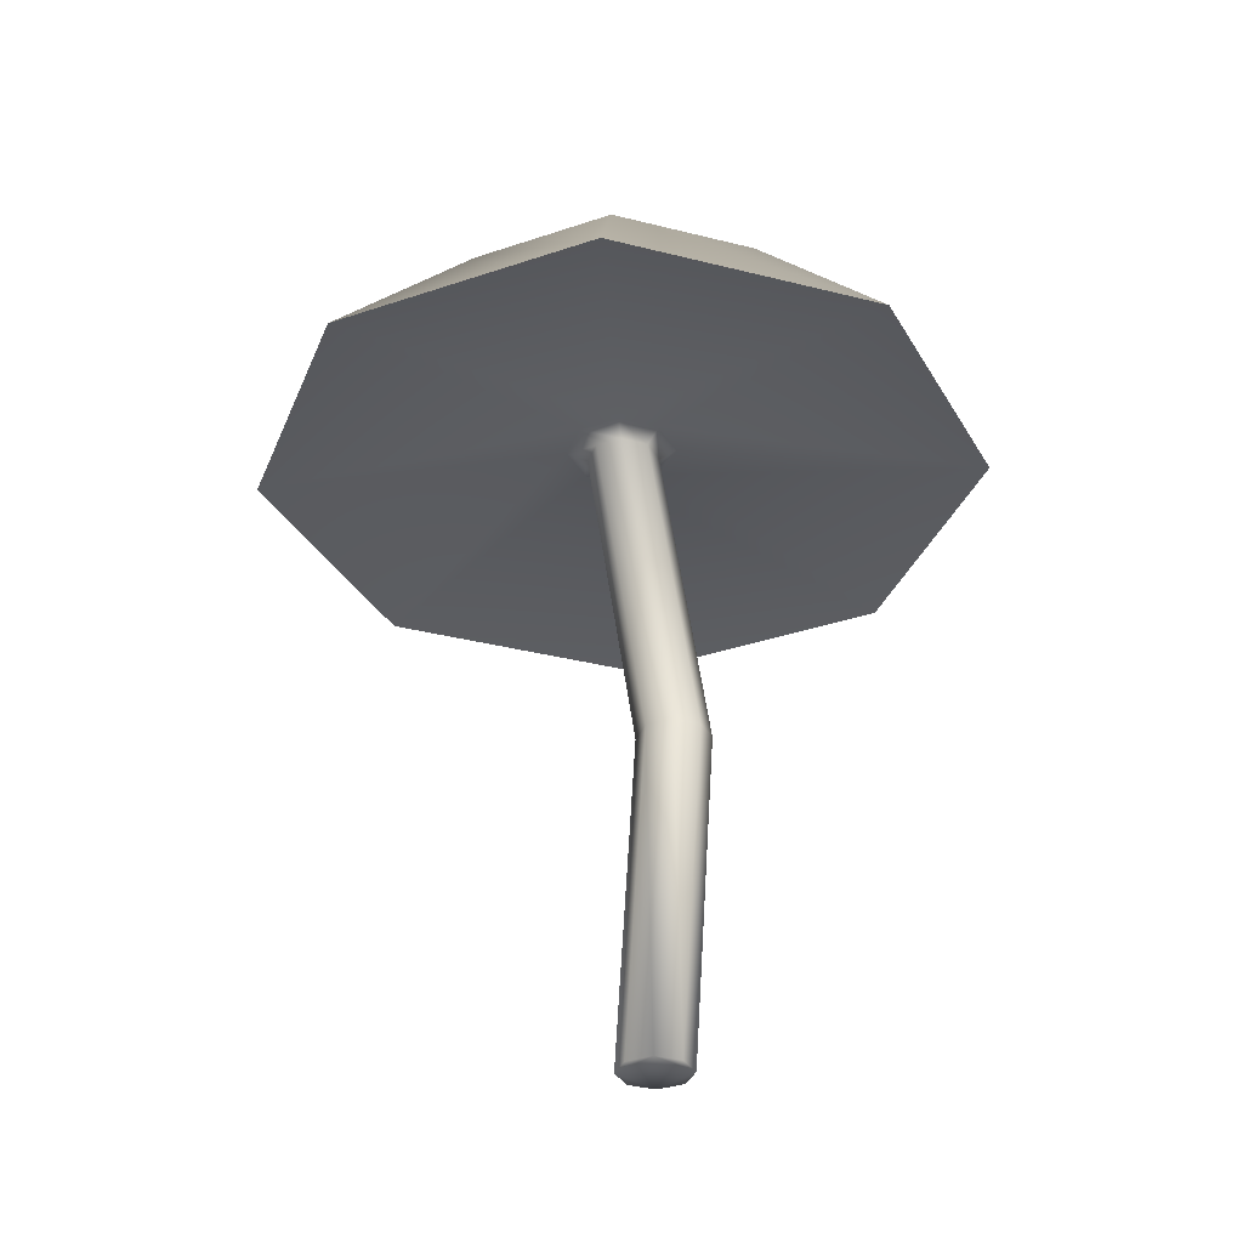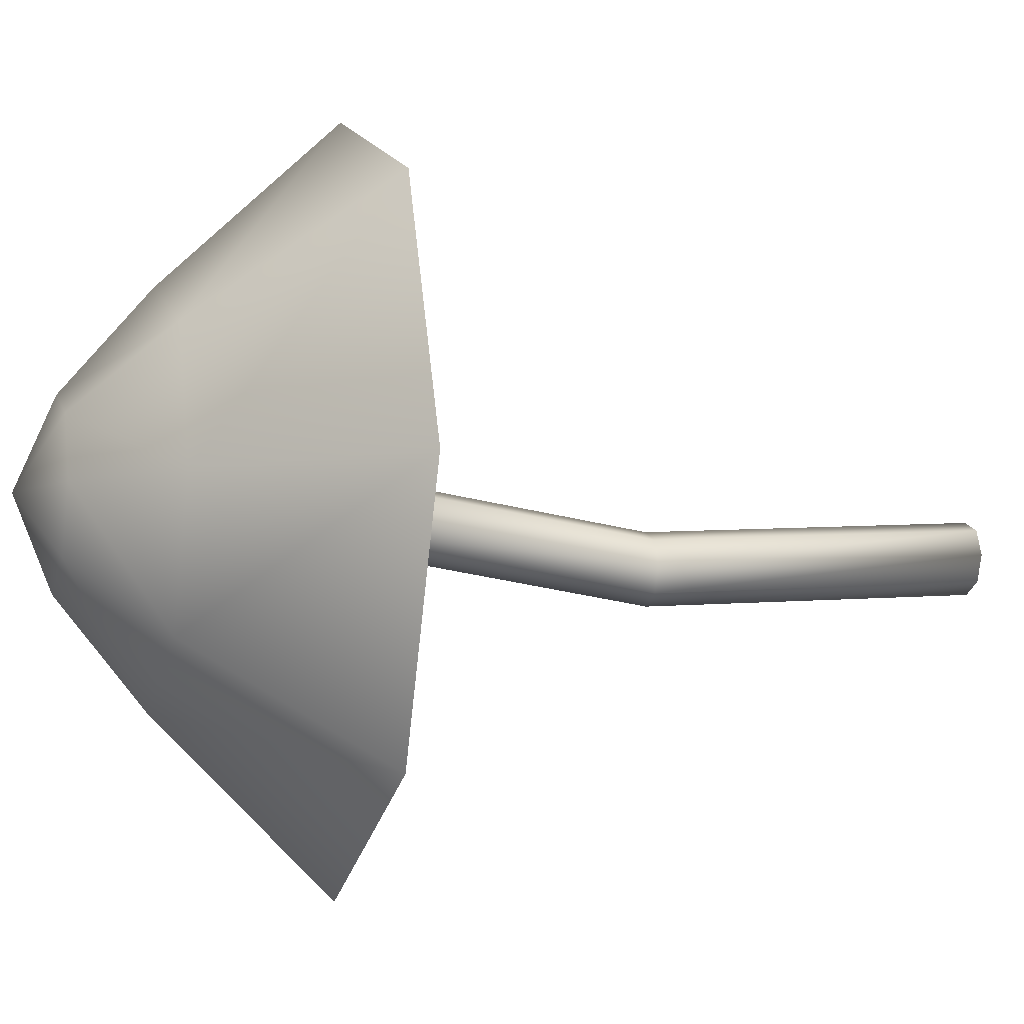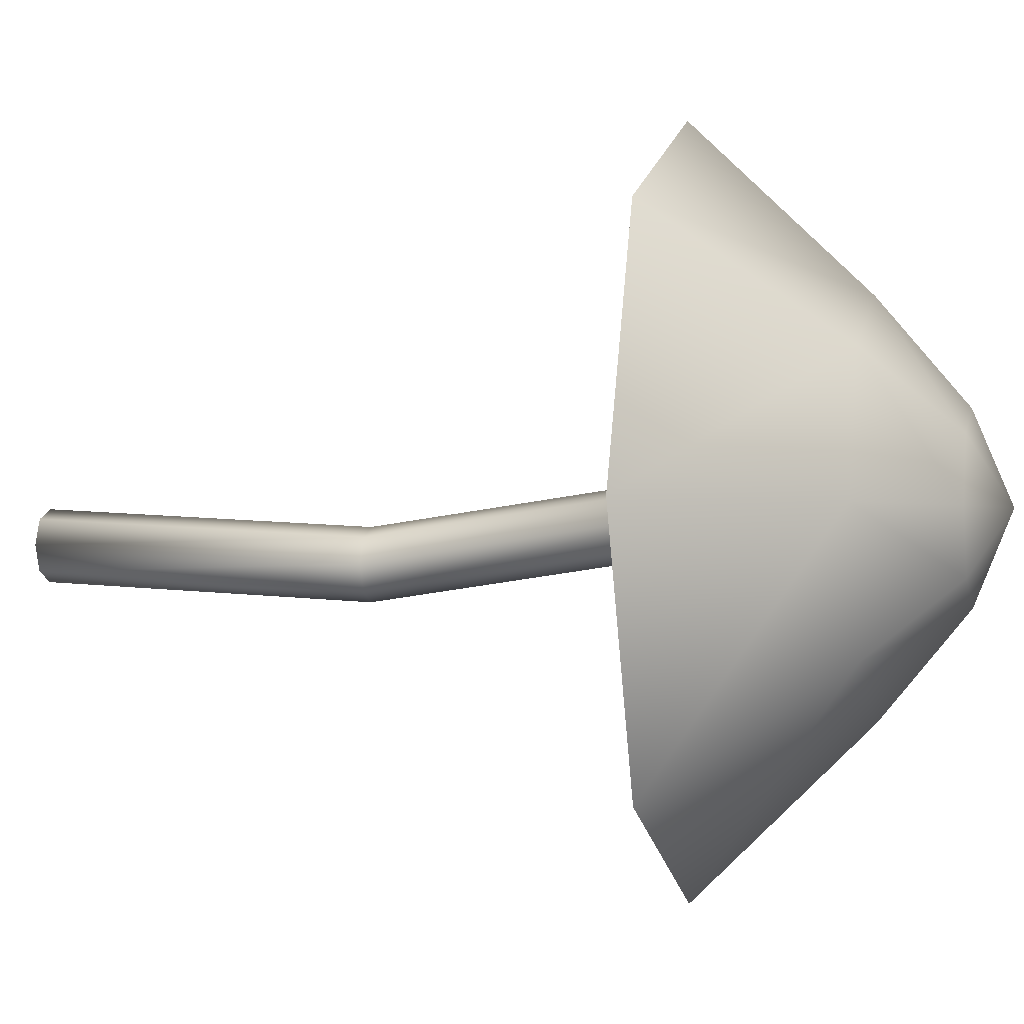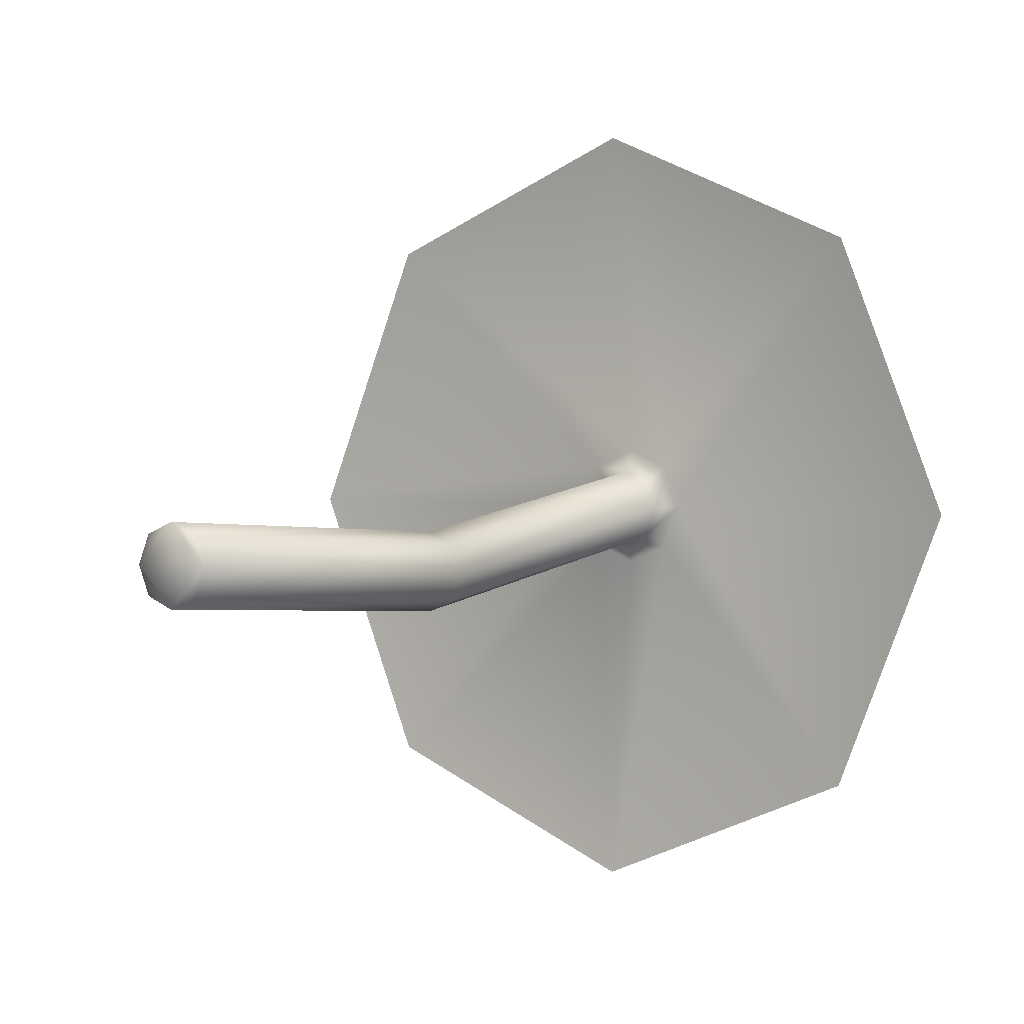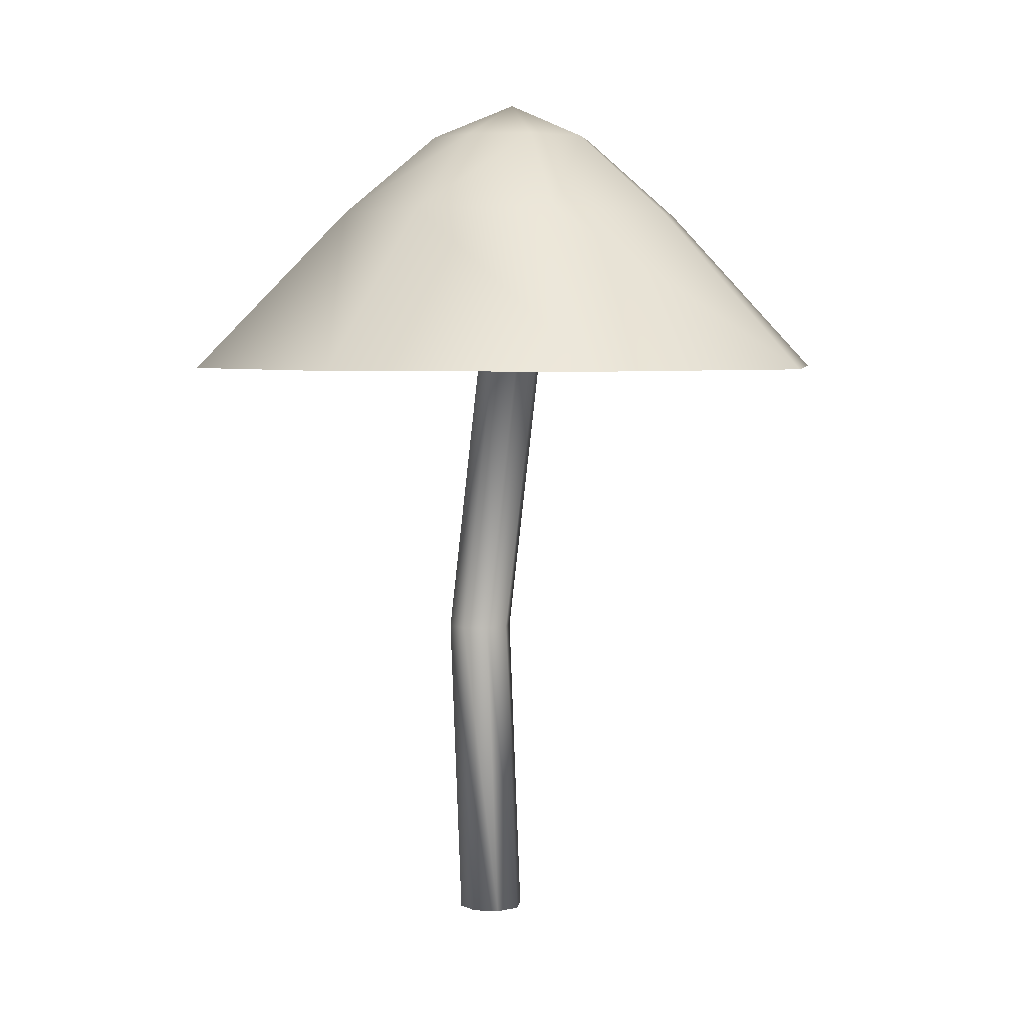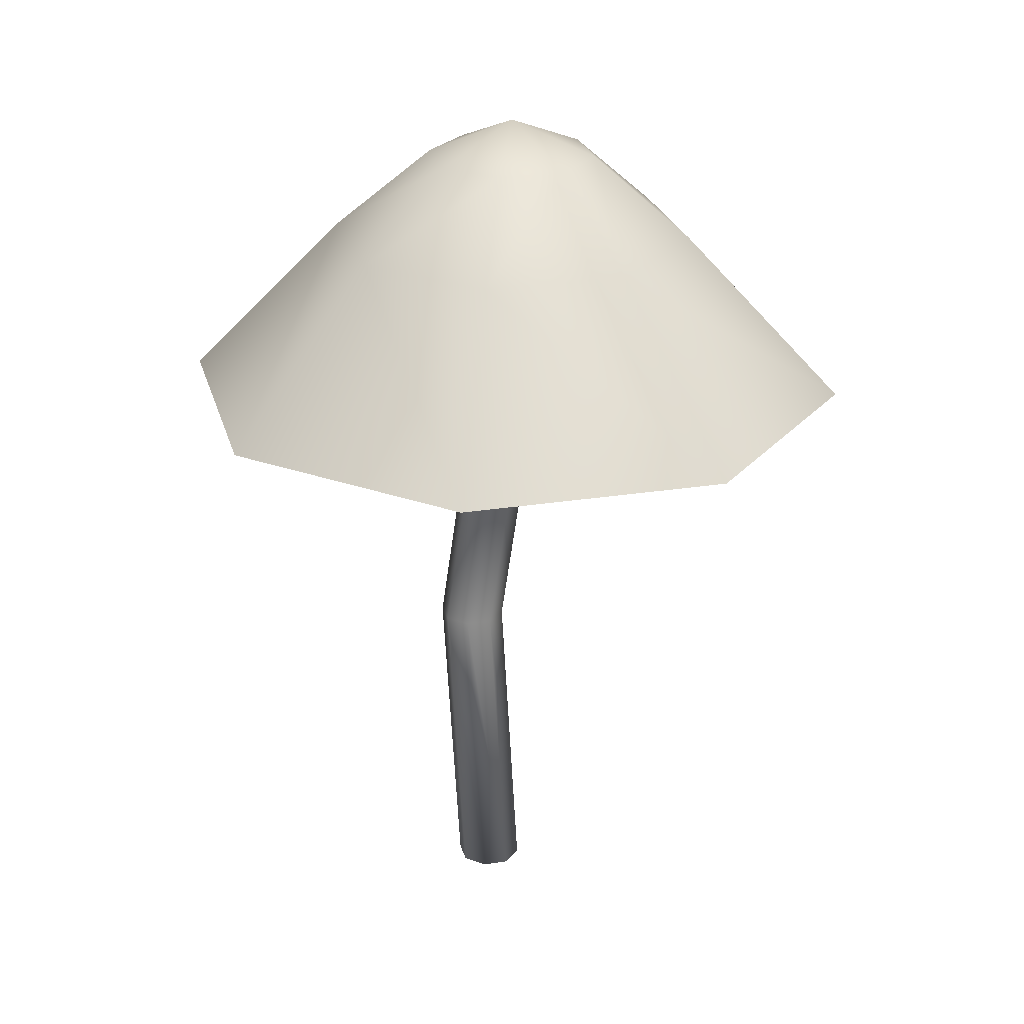
<metadata>
{"format":"obj","ext":"obj","renderer":"f3d","projection":"perspective","resolution":1024,"background":"white","views":[{"elev":-32.9,"azim":92.9,"up":"+Y"},{"elev":-7.4,"azim":-106.6,"up":"+Z"},{"elev":-1.9,"azim":104.0,"up":"+Z"},{"elev":2.2,"azim":36.2,"up":"+Z"},{"elev":4.4,"azim":-58.4,"up":"+Y"},{"elev":25.2,"azim":-82.0,"up":"+Y"}]}
</metadata>
<code>
g Mushroom05_VGradient
v 0 1.103 0
v -0.07571 1.059 -0.07571
v 0 1.059 -0.1071
v 0 0.9561 -0.2302
v -0.1628 0.9561 -0.1628
v -0.3034 0.7507 -0.3034
v 0 0.7507 -0.429
v -0.1071 1.059 0
v -0.2302 0.9561 0
v -0.429 0.7507 0
v -0.07571 1.059 0.07571
v -0.1628 0.9561 0.1628
v -0.3034 0.7507 0.3034
v 0 1.059 0.1071
v 0 0.9561 0.2302
v 0 0.7507 0.429
v 0.07571 1.059 -0.07571
v 0.07571 1.059 0.07571
v 0.1628 0.9561 0.1628
v 0.3034 0.7507 0.3034
v 0.1071 1.059 0
v 0.2302 0.9561 0
v 0.429 0.7507 0
v 0.1628 0.9561 -0.1628
v 0.3034 0.7507 -0.3034
v 0 0.7776 0.04019
v 0.02986 0.7776 0.02782
v 0.03953 0.3911 -0.02826
v 0.009669 0.3911 -0.01589
v 0.02986 0 -0.004736
v 0 0 0.007633
v 0 0.7895 0.06568
v 0.04644 0.7895 0.04644
v 0 0.7507 -0.429
v -0.3034 0.7507 -0.3034
v -0.04644 0.7895 -0.04644
v 0 0.7895 -0.06568
v 0 0.7776 -0.04427
v -0.02986 0.7776 -0.0319
v -0.02019 0.3911 -0.08798
v 0.009669 0.3911 -0.1003
v -0.02986 0 -0.06445
v 0 0 -0.07682
v 0 0.7895 -0.06568
v -0.04644 0.7895 -0.04644
v 0 0 -0.07682
v -0.02986 0 -0.06445
v -0.04223 0 -0.0346
v 0.04223 0 -0.0346
v 0 0 0.007633
v 0.02986 0 -0.004736
v -0.02986 0 -0.004736
v 0.02986 0 -0.06445
v -0.3034 0.7507 -0.3034
v -0.429 0.7507 0
v -0.06568 0.7895 0
v -0.04644 0.7895 -0.04644
v -0.02986 0.7776 0.02782
v 0 0.7776 0.04019
v 0.009669 0.3911 -0.01589
v -0.02019 0.3911 -0.02826
v 0 0 0.007633
v -0.02986 0 -0.004736
v -0.04644 0.7895 0.04644
v 0 0.7895 0.06568
v -0.429 0.7507 0
v -0.3034 0.7507 0.3034
v -0.04644 0.7895 0.04644
v -0.06568 0.7895 0
v 0.02986 0.7776 -0.0319
v 0 0.7776 -0.04427
v 0.009669 0.3911 -0.1003
v 0.03953 0.3911 -0.08798
v 0 0 -0.07682
v 0.02986 0 -0.06445
v 0.04644 0.7895 -0.04644
v 0 0.7895 -0.06568
v 0.3034 0.7507 -0.3034
v 0.04644 0.7895 -0.04644
v 0.06568 0.7895 0
v 0.429 0.7507 0
v -0.3034 0.7507 0.3034
v 0 0.7507 0.429
v 0 0.7895 0.06568
v -0.04644 0.7895 0.04644
v 0 0.7507 -0.429
v 0 0.7895 -0.06568
v 0.04644 0.7895 -0.04644
v 0.3034 0.7507 -0.3034
v -0.04223 0.7776 -0.002038
v -0.02986 0.7776 0.02782
v -0.02019 0.3911 -0.02826
v -0.03256 0.3911 -0.05812
v -0.02986 0 -0.004736
v -0.04223 0 -0.0346
v -0.06568 0.7895 0
v -0.04644 0.7895 0.04644
v 0 0.7507 0.429
v 0.3034 0.7507 0.3034
v 0.04644 0.7895 0.04644
v 0 0.7895 0.06568
v 0.04223 0.7776 -0.002038
v 0.02986 0.7776 -0.0319
v 0.03953 0.3911 -0.08798
v 0.0519 0.3911 -0.05812
v 0.02986 0 -0.06445
v 0.04223 0 -0.0346
v 0.06568 0.7895 0
v 0.04644 0.7895 -0.04644
v -0.02986 0.7776 -0.0319
v -0.04223 0.7776 -0.002038
v -0.03256 0.3911 -0.05812
v -0.02019 0.3911 -0.08798
v -0.04223 0 -0.0346
v -0.02986 0 -0.06445
v -0.04644 0.7895 -0.04644
v -0.06568 0.7895 0
v 0.3034 0.7507 0.3034
v 0.429 0.7507 0
v 0.06568 0.7895 0
v 0.04644 0.7895 0.04644
v 0.02986 0.7776 0.02782
v 0.04223 0.7776 -0.002038
v 0.0519 0.3911 -0.05812
v 0.03953 0.3911 -0.02826
v 0.04223 0 -0.0346
v 0.02986 0 -0.004736
v 0.04644 0.7895 0.04644
v 0.06568 0.7895 0
g Mushroom05_VGradient_0
f 3 2 1
f 3 4 2
f 4 5 2
f 6 5 4
f 7 6 4
f 2 8 1
f 2 5 8
f 5 9 8
f 10 9 5
f 6 10 5
f 8 11 1
f 8 9 11
f 9 12 11
f 13 12 9
f 10 13 9
f 11 14 1
f 11 12 14
f 12 15 14
f 16 15 12
f 13 16 12
f 17 3 1
f 14 15 18
f 14 18 1
f 15 19 18
f 20 19 15
f 16 20 15
f 18 21 1
f 18 19 21
f 21 17 1
f 19 22 21
f 21 22 17
f 23 22 19
f 20 23 19
f 22 24 17
f 17 24 3
f 24 4 3
f 7 4 24
f 25 7 24
f 25 24 22
f 23 25 22
f 28 27 26
f 29 28 26
f 30 28 29
f 31 30 29
f 26 27 32
f 27 33 32
f 36 35 34
f 37 36 34
f 40 39 38
f 41 40 38
f 42 40 41
f 43 42 41
f 38 39 44
f 39 45 44
f 48 47 46
f 48 46 49
f 50 48 49
f 51 50 49
f 52 48 50
f 53 49 46
f 56 55 54
f 57 56 54
f 60 59 58
f 61 60 58
f 62 60 61
f 63 62 61
f 58 59 64
f 59 65 64
f 68 67 66
f 69 68 66
f 72 71 70
f 73 72 70
f 74 72 73
f 75 74 73
f 70 71 76
f 71 77 76
f 80 79 78
f 81 80 78
f 84 83 82
f 85 84 82
f 88 87 86
f 89 88 86
f 92 91 90
f 93 92 90
f 94 92 93
f 95 94 93
f 90 91 96
f 91 97 96
f 100 99 98
f 101 100 98
f 104 103 102
f 105 104 102
f 106 104 105
f 107 106 105
f 102 103 108
f 103 109 108
f 112 111 110
f 113 112 110
f 114 112 113
f 115 114 113
f 110 111 116
f 111 117 116
f 120 119 118
f 121 120 118
f 124 123 122
f 125 124 122
f 126 124 125
f 127 126 125
f 122 123 128
f 123 129 128

</code>
